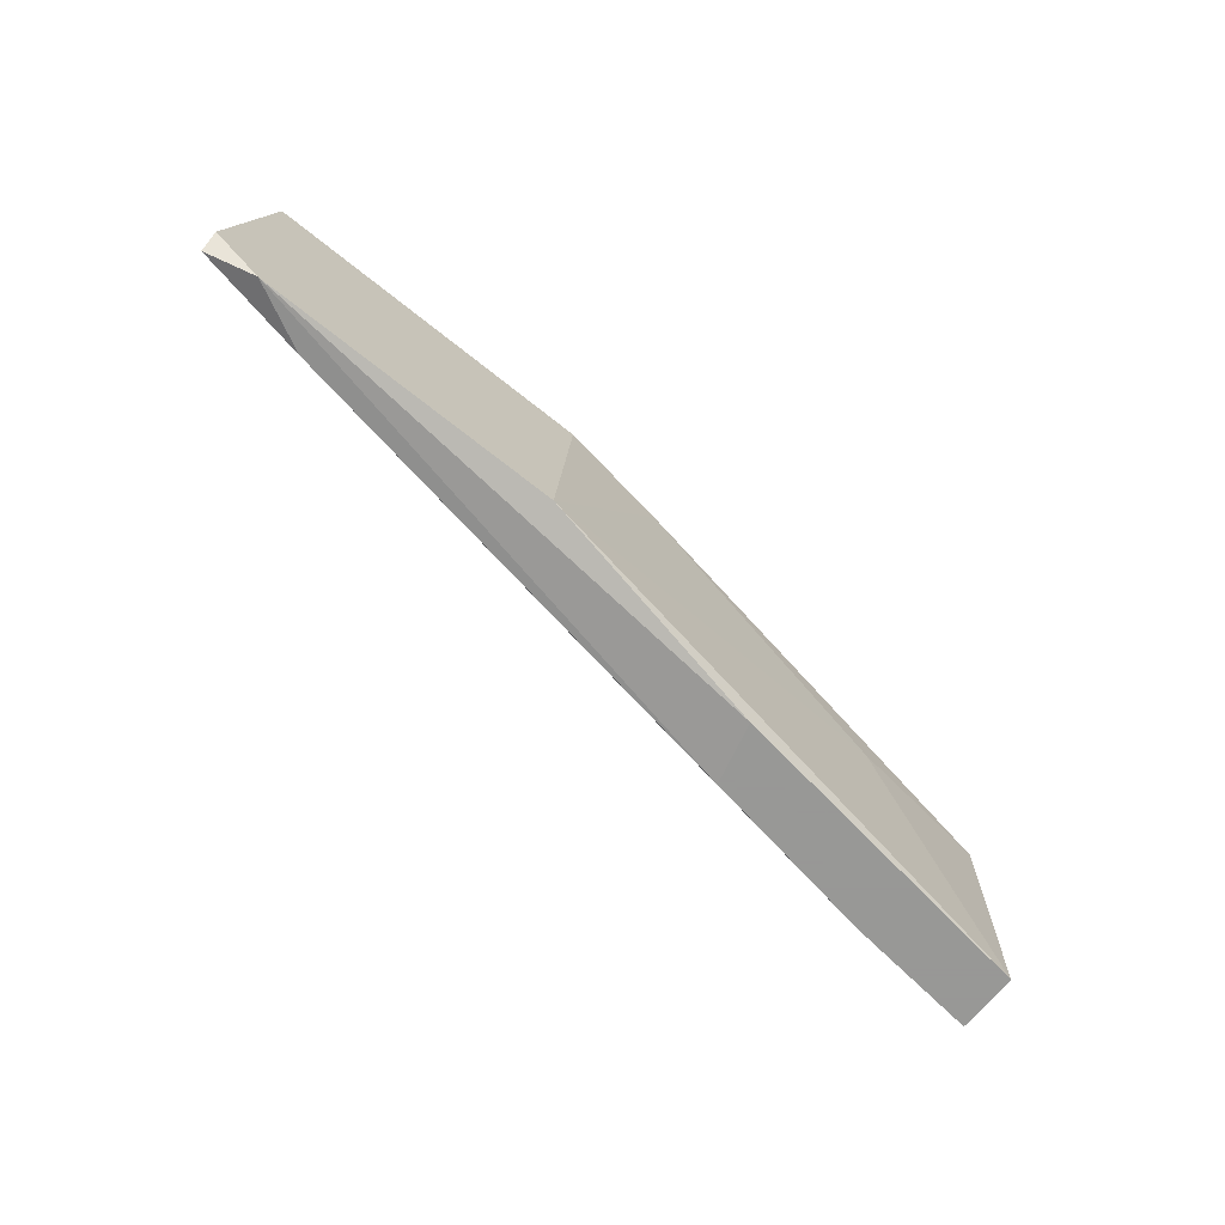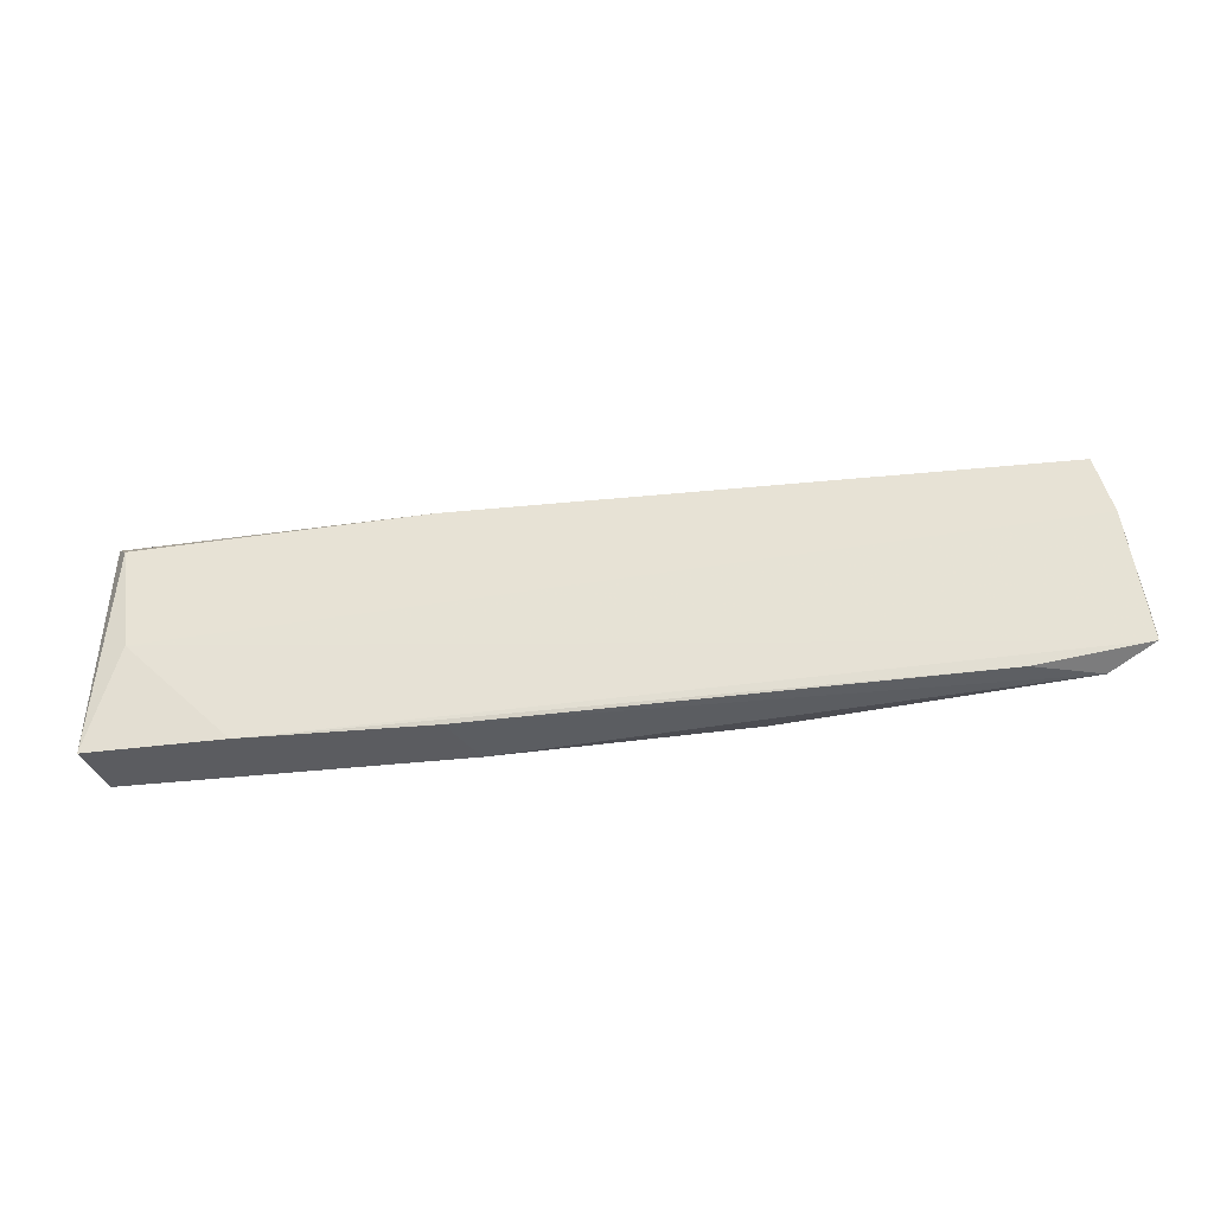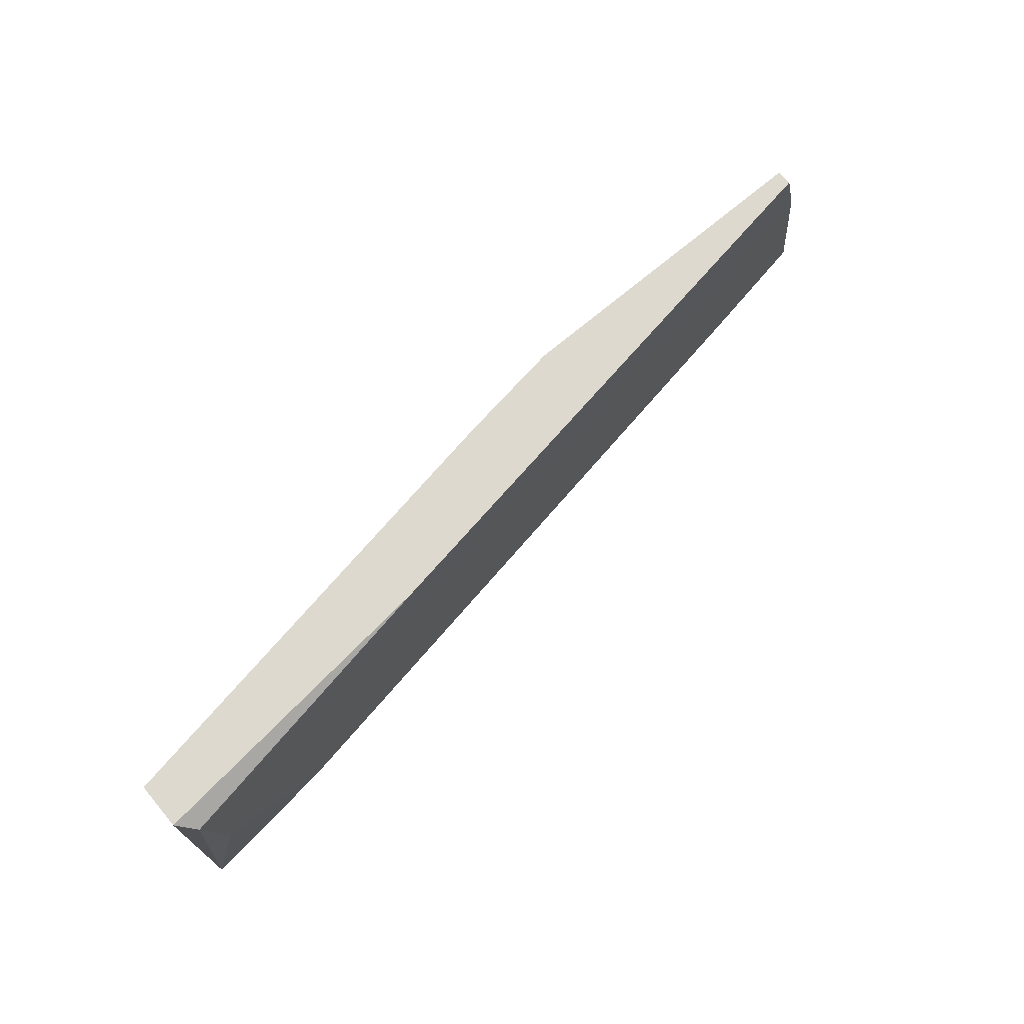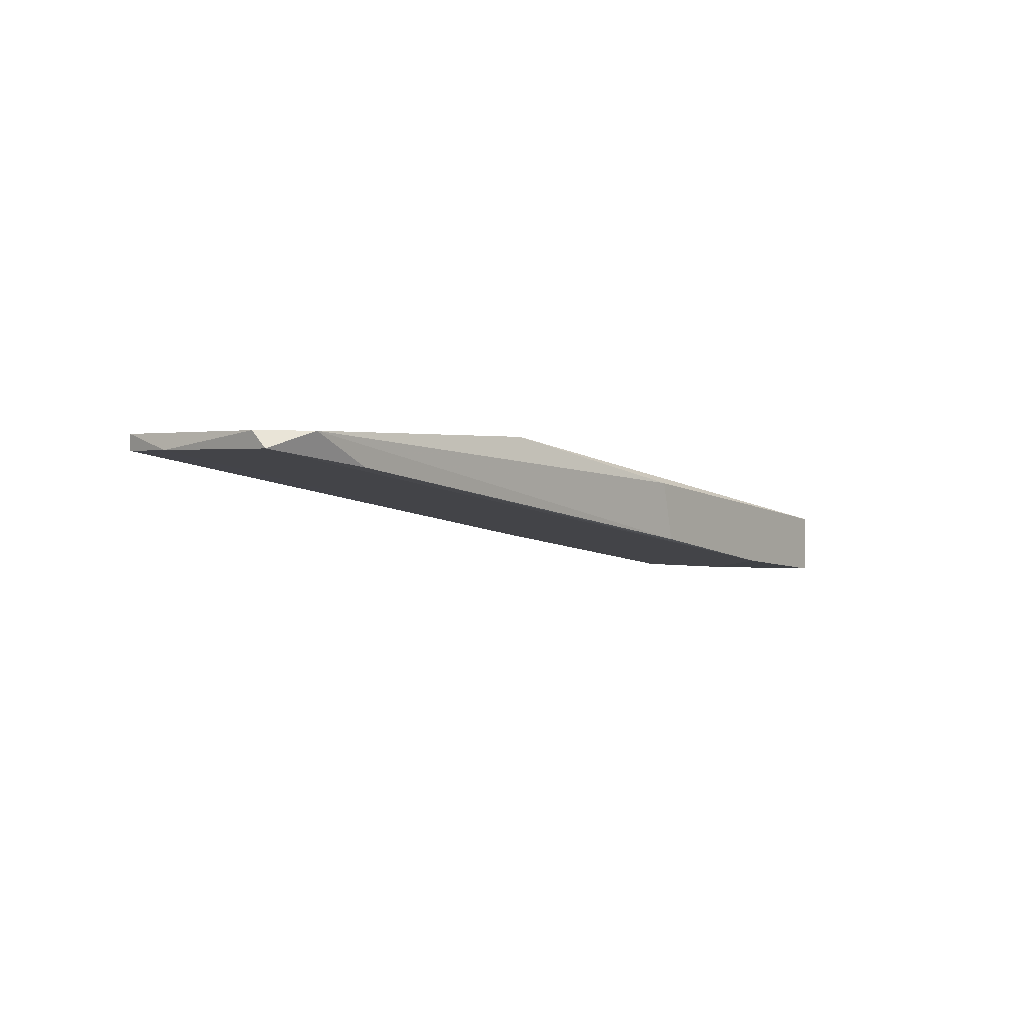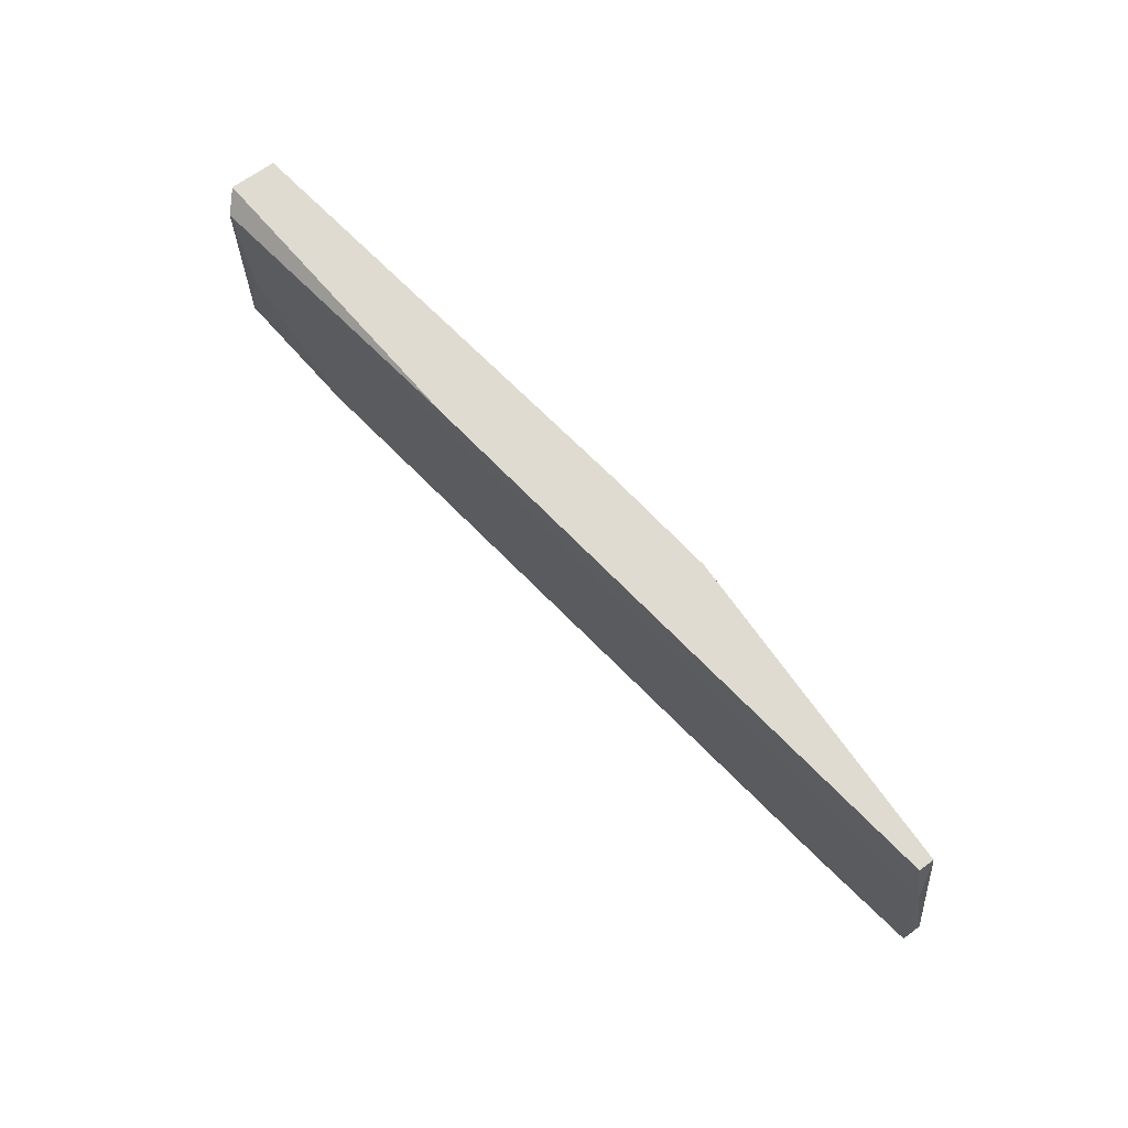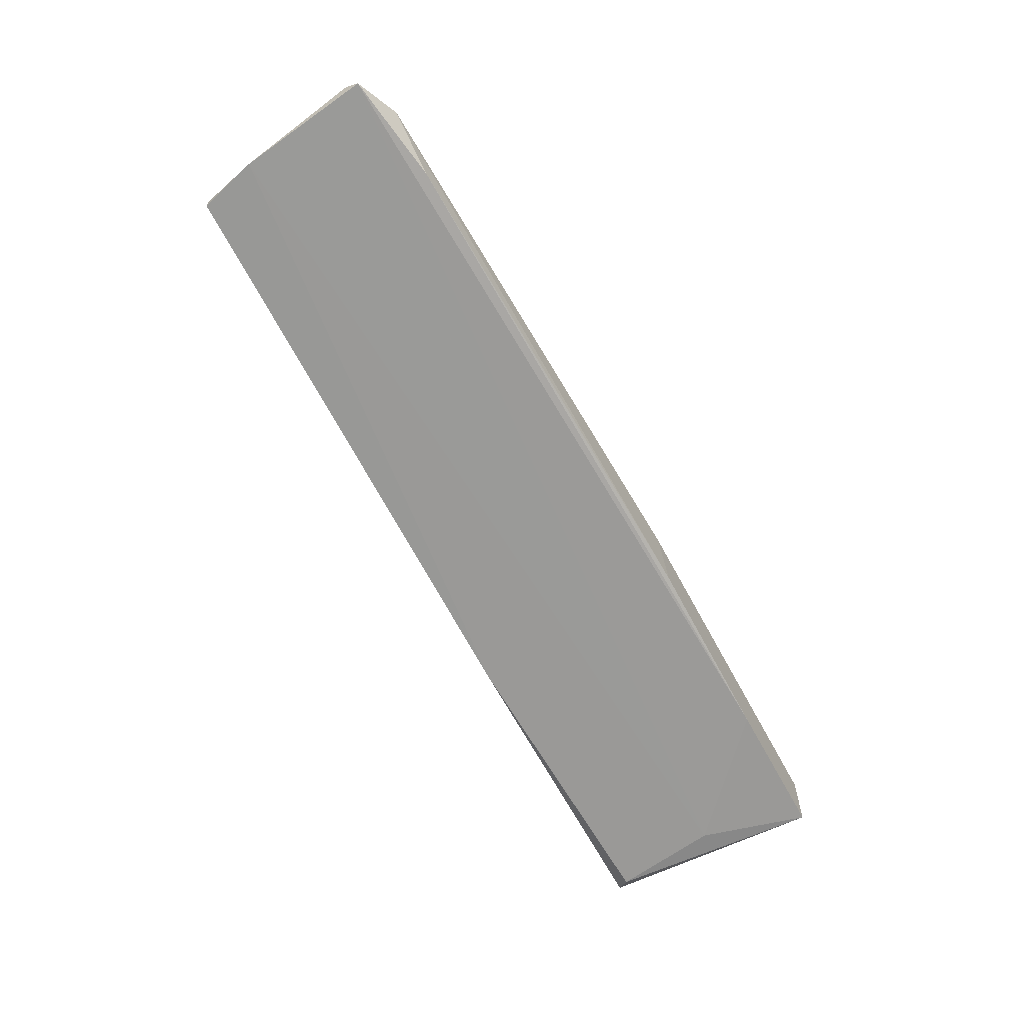
<metadata>
{"format":"obj","ext":"obj","renderer":"f3d","projection":"perspective","resolution":1024,"background":"white","views":[{"elev":-68.4,"azim":141.2,"up":"+Z"},{"elev":-34.7,"azim":16.7,"up":"+Z"},{"elev":71.5,"azim":-40.1,"up":"+Z"},{"elev":1.2,"azim":126.2,"up":"+Y"},{"elev":70.1,"azim":54.7,"up":"+Z"},{"elev":-62.8,"azim":119.3,"up":"+Y"}]}
</metadata>
<code>
v -0.004992 0.01164 -0.01814
v -0.01223 0.006814 -0.0302
v 0.0135 0.01083 -0.02939
v 0.000628 0.01244 -0.01814
v -0.02187 0.005206 -0.0302
v 0.01832 0.01164 -0.02136
v -0.01302 0.006814 -0.01814
v 0.00144 0.01244 -0.02939
v 0.01671 0.01244 -0.02939
v -0.0275 0.004402 -0.02457
v 0.01913 0.01164 -0.02859
v 0.01913 0.01244 -0.02779
v -0.02911 0.004402 -0.0302
v -0.02911 0.005206 -0.01814
v -0.02911 0.007618 -0.01814
v -0.02911 0.007618 -0.0302
v 0.01751 0.01164 -0.01814
v 0.01751 0.01244 -0.01814
v -0.02027 0.009224 -0.02055
v -0.01142 0.01003 -0.0302
v -0.02831 0.004402 -0.01895
f 2 9 3
f 16 13 15
f 15 18 4
f 18 8 4
f 18 15 17
f 8 18 9
f 13 16 5
f 15 13 14
f 13 21 14
f 17 15 14
f 16 15 19
f 8 16 19
f 16 8 20
f 8 9 20
f 5 16 20
f 5 20 2
f 20 9 2
f 14 21 7
f 17 14 7
f 21 13 10
f 5 11 10
f 13 5 10
f 18 17 6
f 7 21 6
f 17 7 6
f 21 10 6
f 10 11 6
f 9 18 12
f 11 9 12
f 18 6 12
f 6 11 12
f 15 4 1
f 4 8 1
f 19 15 1
f 8 19 1
f 9 11 3
f 11 5 3
f 5 2 3

</code>
